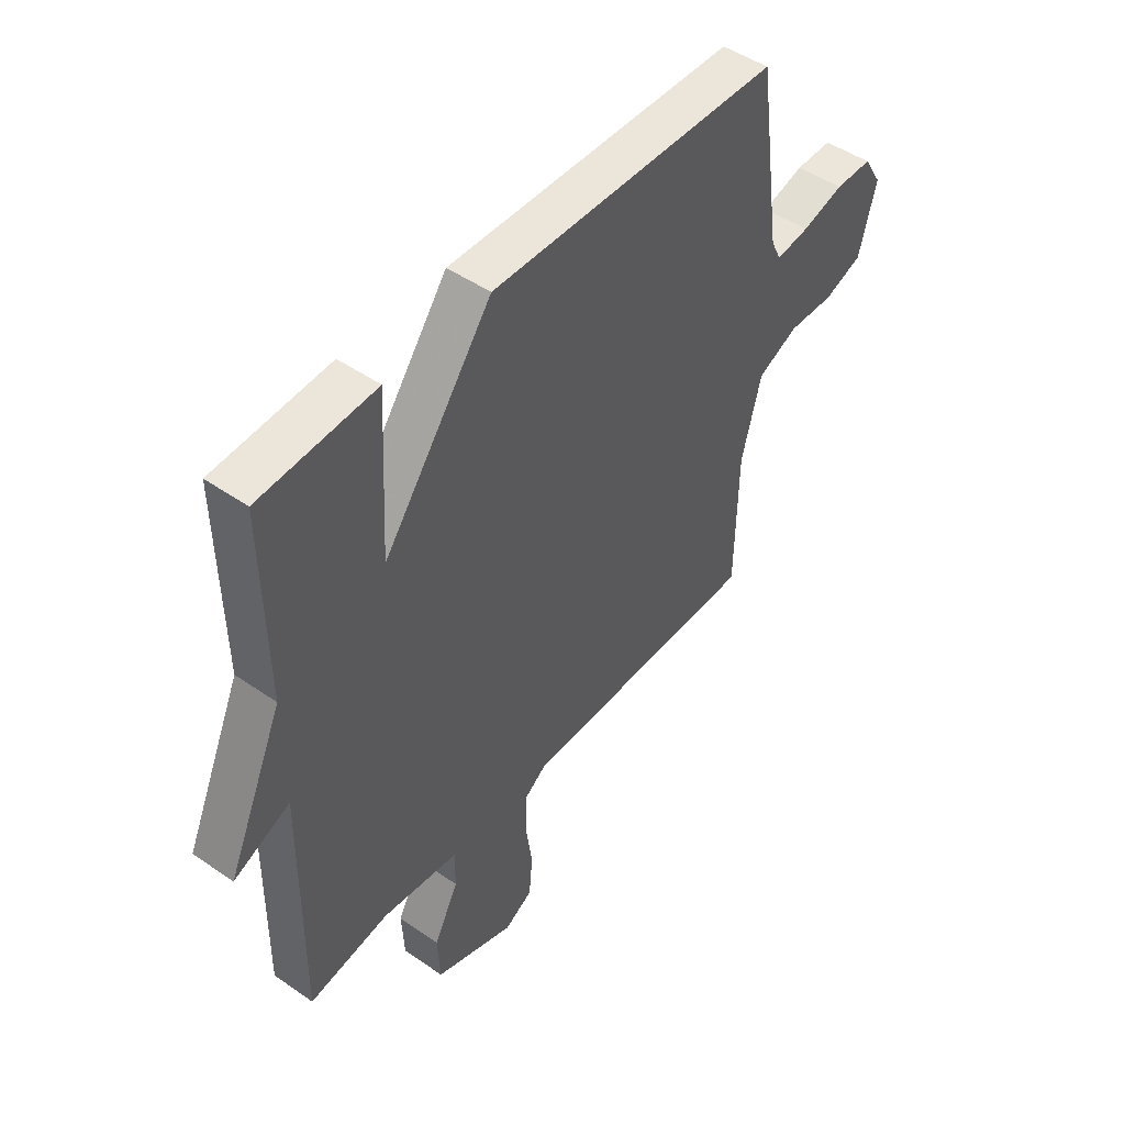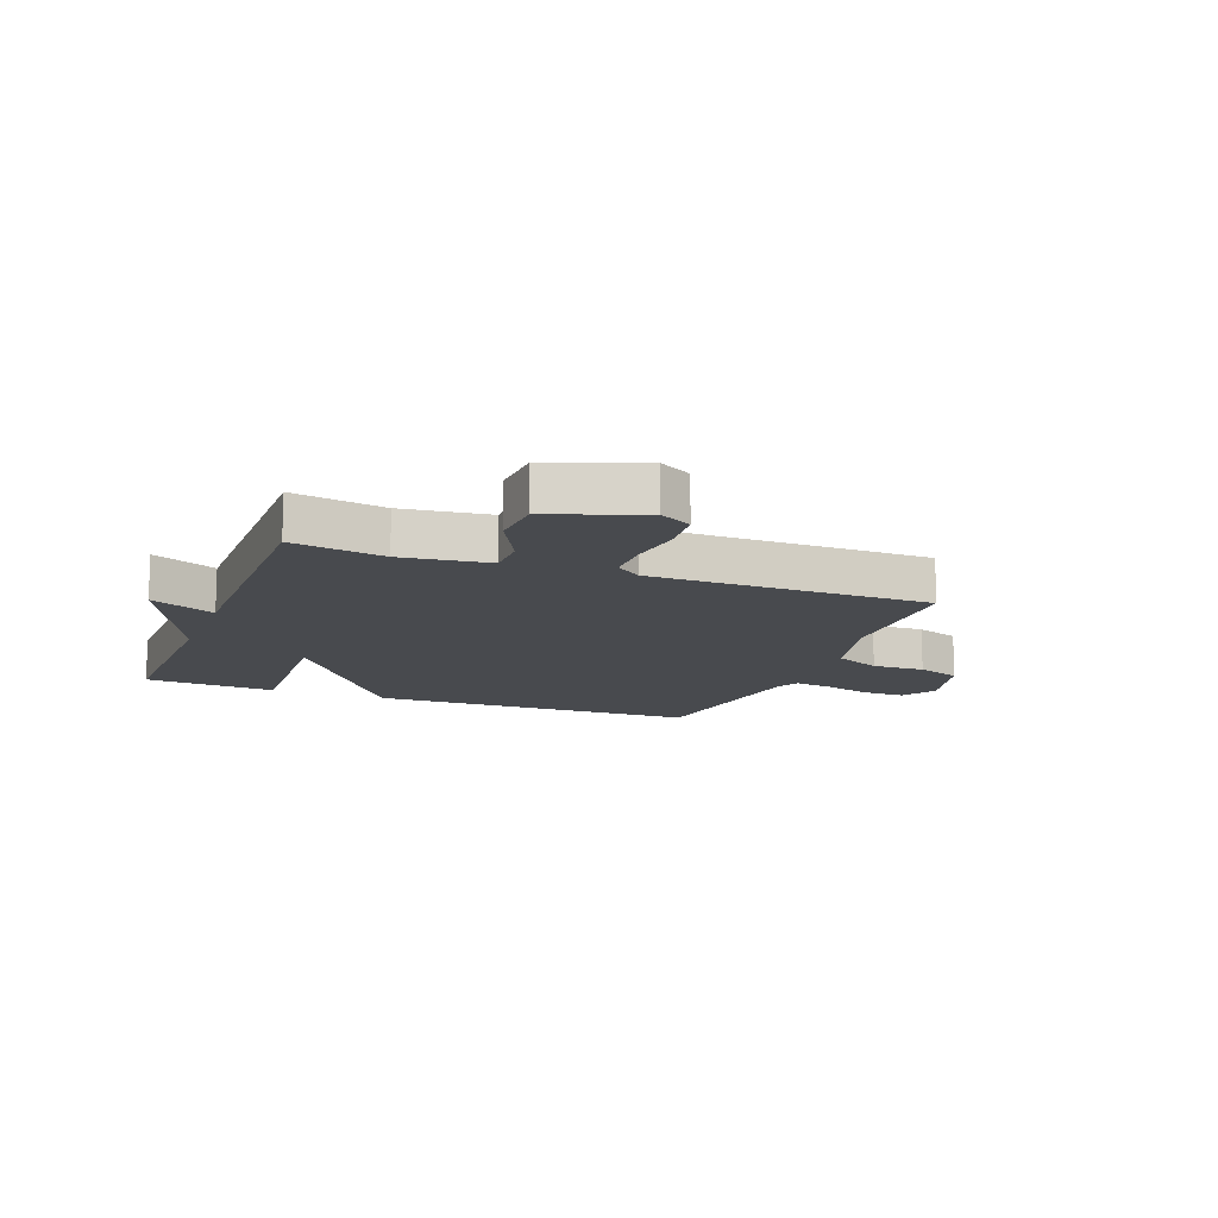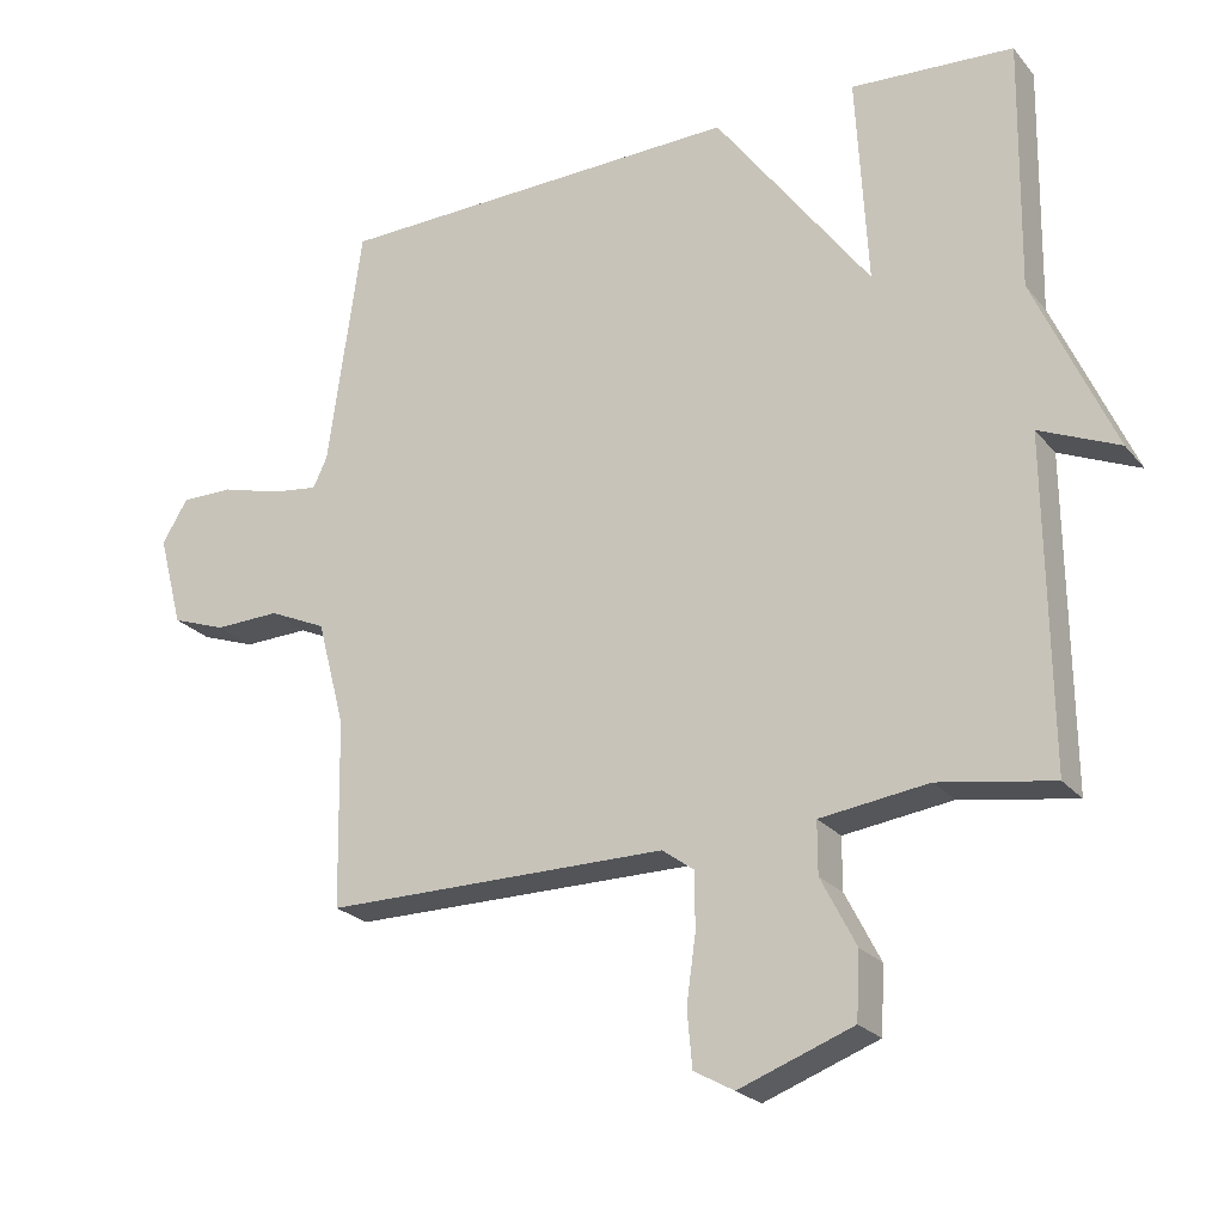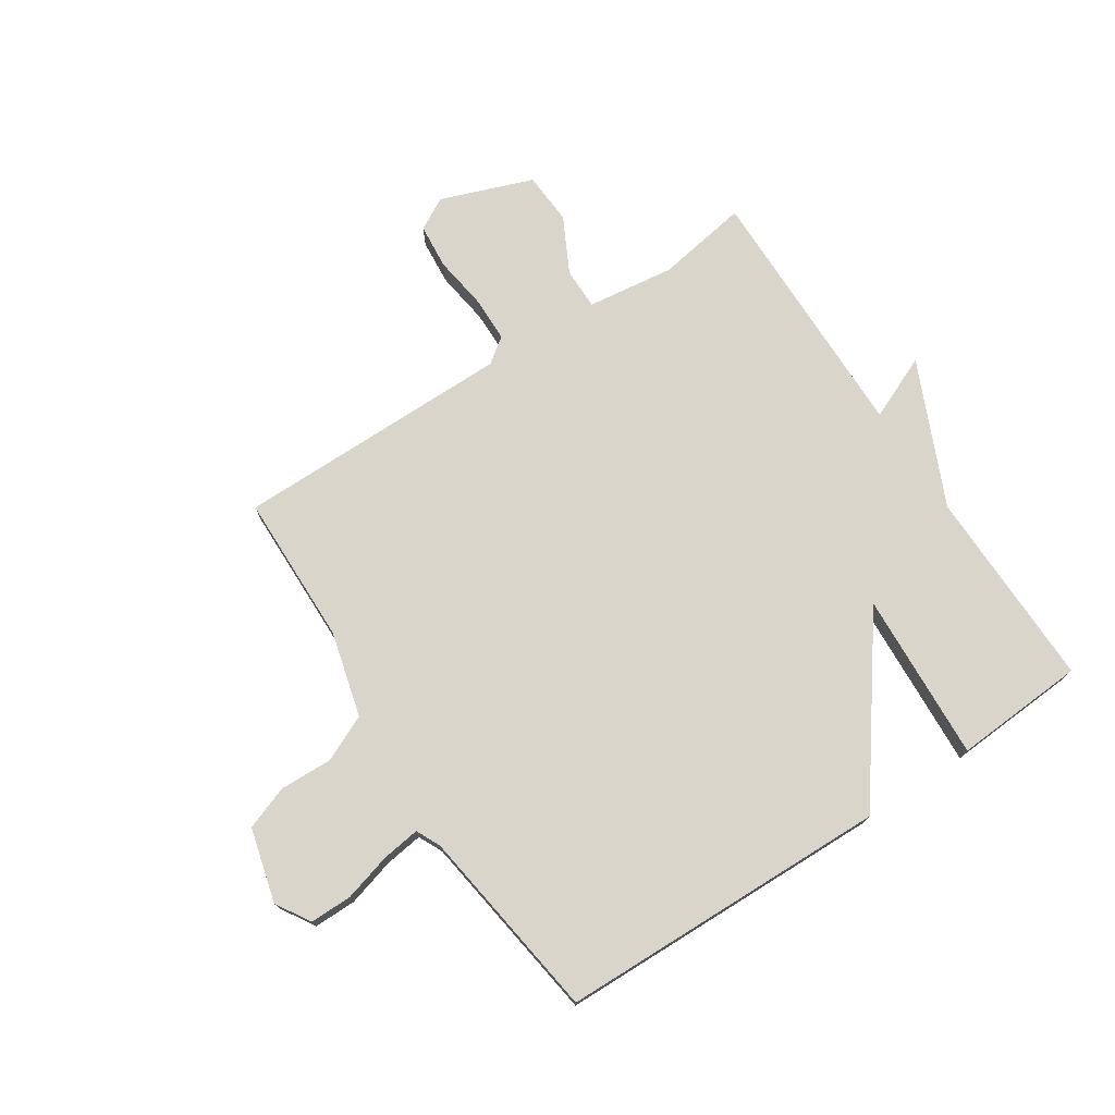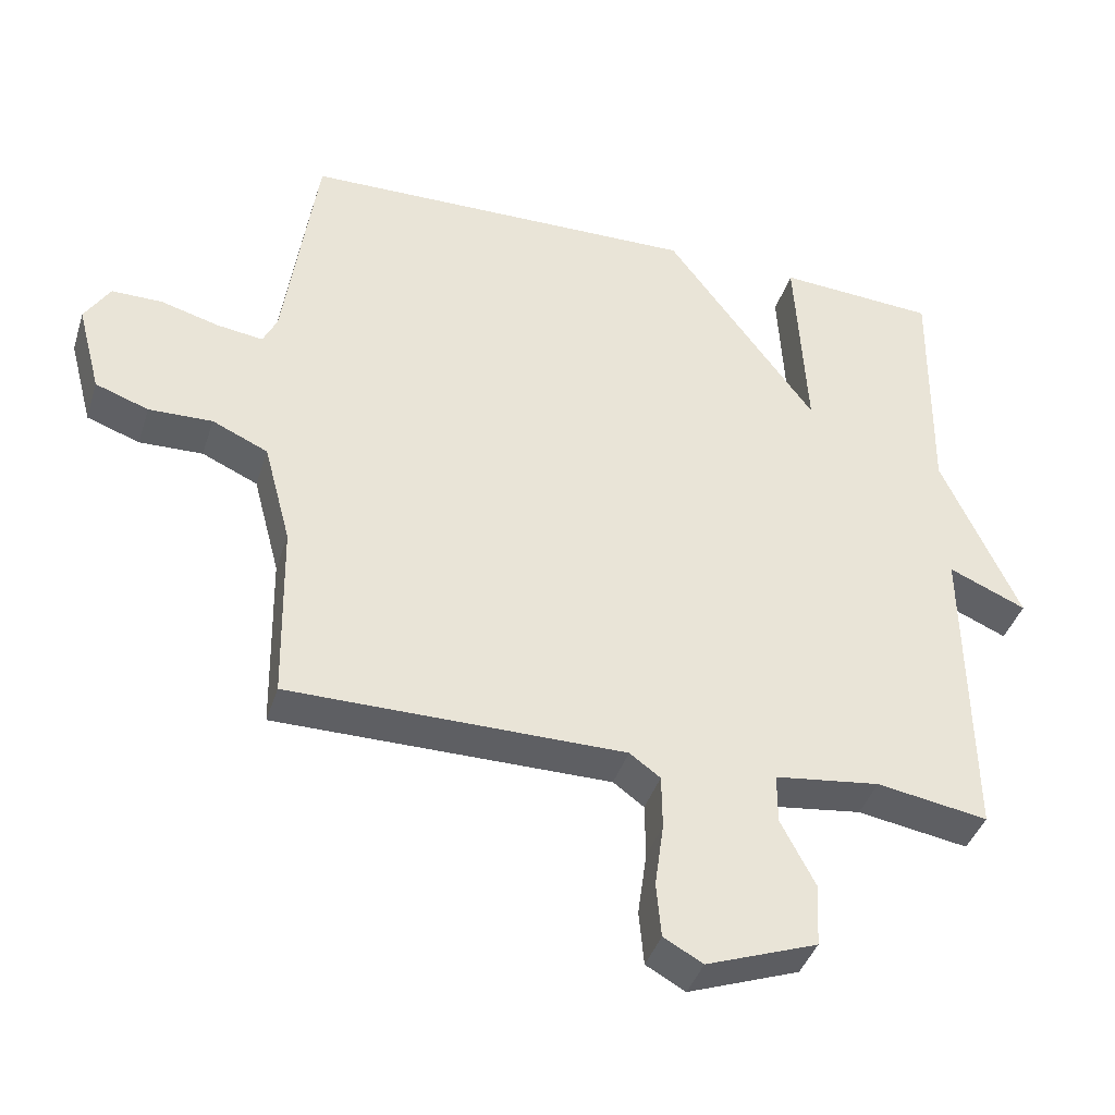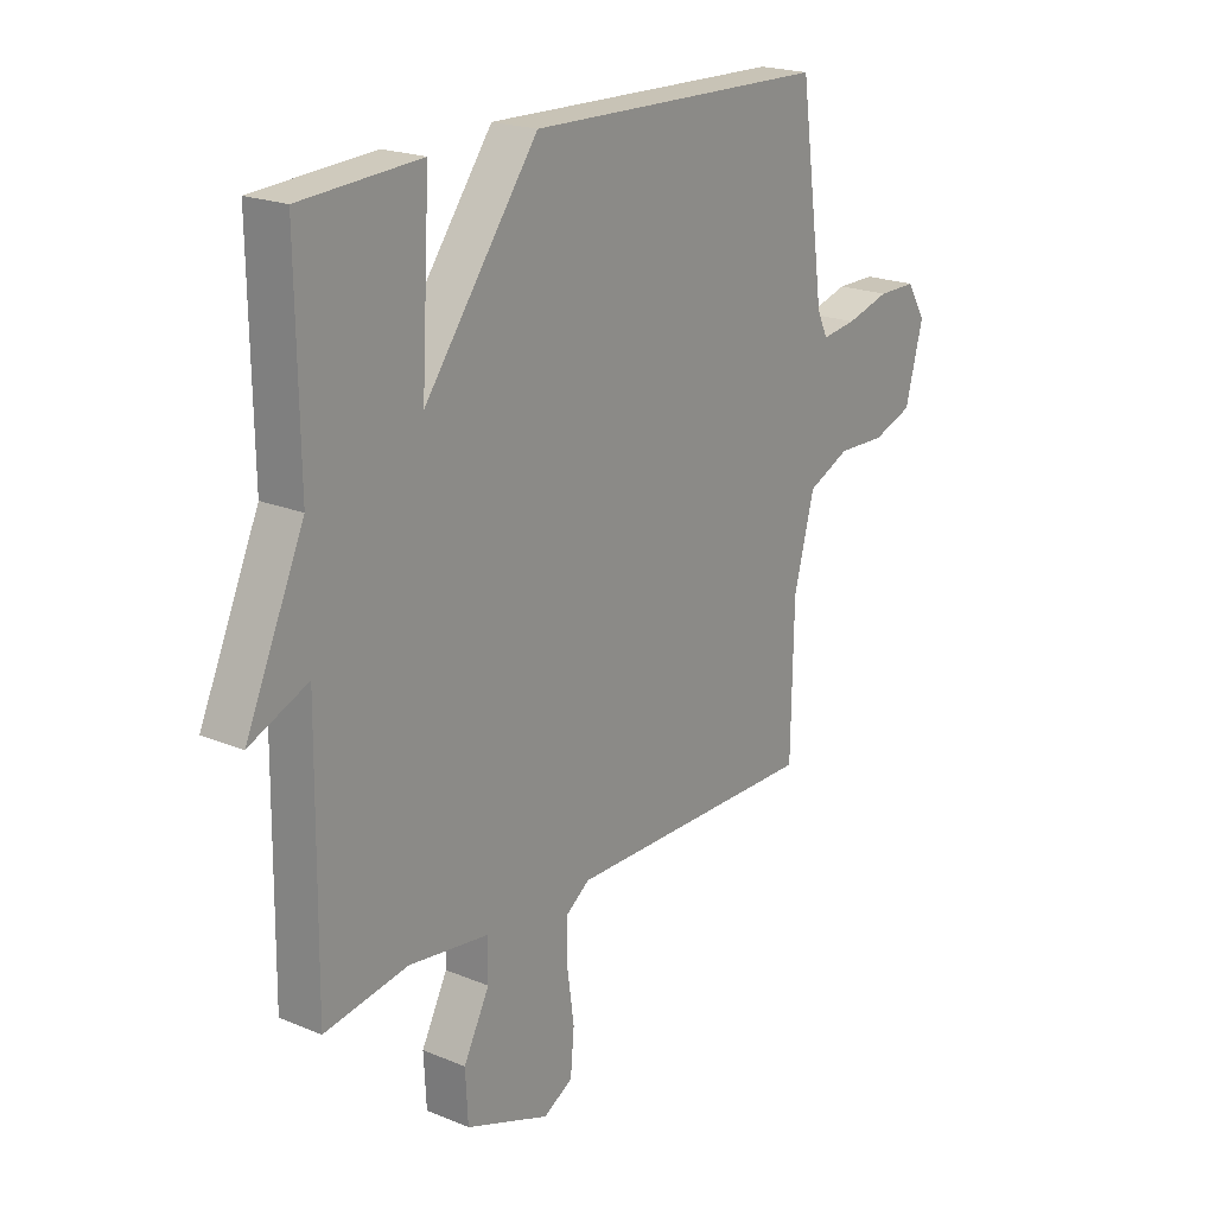
<metadata>
{"format":"obj","ext":"obj","renderer":"f3d","projection":"perspective","resolution":1024,"background":"white","views":[{"elev":47.9,"azim":127.9,"up":"+Z"},{"elev":-13.2,"azim":158.9,"up":"+Y"},{"elev":-23.3,"azim":29.0,"up":"+Z"},{"elev":74.6,"azim":-33.3,"up":"+Y"},{"elev":-40.6,"azim":-17.1,"up":"+Z"},{"elev":20.5,"azim":127.0,"up":"+Z"}]}
</metadata>
<code>
v 0.5 0.07 0.5
v 0.495 0.07 0.152
v 0.606 0.07 -0.096
v 0.495 0.07 -0.048
v 0.5 0.07 -0.5
v 0.341 0.07 -0.474
v 0.19 0.07 -0.494
v 0.19 0.07 -0.566
v 0.239 0.07 -0.661
v 0.234 0.07 -0.752
v 0.075 0.07 -0.811
v 0.019 0.07 -0.78
v 0.012 0.07 -0.702
v 0.025 0.07 -0.609
v 0.024 0.07 -0.531
v -0.02 0.07 -0.499
v -0.5 0.07 -0.5
v -0.505 0.07 -0.239
v -0.544 0.07 -0.092
v -0.624 0.07 -0.056
v -0.715 0.07 -0.059
v -0.791 0.07 -0.032
v -0.825 0.07 0.096
v -0.789 0.07 0.155
v -0.716 0.07 0.155
v -0.633 0.07 0.132
v -0.567 0.07 0.123
v -0.547 0.07 0.165
v -0.5 0.07 0.5
v 0.073 0.07 0.514
v 0.289 0.07 0.222
v 0.273 0.07 0.514
v 0.5 0 0.5
v 0.495 0 0.152
v 0.606 0 -0.096
v 0.495 0 -0.048
v 0.5 0 -0.5
v 0.341 0 -0.474
v 0.19 0 -0.494
v 0.19 0 -0.566
v 0.239 0 -0.661
v 0.234 0 -0.752
v 0.075 0 -0.811
v 0.019 0 -0.78
v 0.012 0 -0.702
v 0.025 0 -0.609
v 0.024 0 -0.531
v -0.02 0 -0.499
v -0.5 0 -0.5
v -0.505 0 -0.239
v -0.544 0 -0.092
v -0.624 0 -0.056
v -0.715 0 -0.059
v -0.791 0 -0.032
v -0.825 0 0.096
v -0.789 0 0.155
v -0.716 0 0.155
v -0.633 0 0.132
v -0.567 0 0.123
v -0.547 0 0.165
v -0.5 0 0.5
v 0.073 0 0.514
v 0.289 0 0.222
v 0.273 0 0.514
f 31 32 1 2
f 28 29 30 31
f 27 28 31 2
f 24 25 26
f 23 24 26
f 22 23 26
f 21 22 26
f 20 21 26
f 19 20 26 27
f 18 19 27 2
f 16 17 18 2
f 12 13 14
f 11 12 14
f 10 11 14
f 9 10 14
f 8 9 14
f 7 8 14 15
f 4 5 6
f 4 6 7
f 2 3 4
f 7 15 16
f 4 7 16
f 2 4 16
f 34 33 64 63
f 63 62 61 60
f 34 63 60 59
f 58 57 56
f 58 56 55
f 58 55 54
f 58 54 53
f 58 53 52
f 59 58 52 51
f 34 59 51 50
f 34 50 49 48
f 46 45 44
f 46 44 43
f 46 43 42
f 46 42 41
f 46 41 40
f 47 46 40 39
f 38 37 36
f 39 38 36
f 36 35 34
f 48 47 39
f 48 39 36
f 48 36 34
f 1 33 34 2
f 2 34 35 3
f 3 35 36 4
f 4 36 37 5
f 5 37 38 6
f 6 38 39 7
f 7 39 40 8
f 8 40 41 9
f 9 41 42 10
f 10 42 43 11
f 11 43 44 12
f 12 44 45 13
f 13 45 46 14
f 14 46 47 15
f 15 47 48 16
f 16 48 49 17
f 17 49 50 18
f 18 50 51 19
f 19 51 52 20
f 20 52 53 21
f 21 53 54 22
f 22 54 55 23
f 23 55 56 24
f 24 56 57 25
f 25 57 58 26
f 26 58 59 27
f 27 59 60 28
f 28 60 61 29
f 29 61 62 30
f 30 62 63 31
f 31 63 64 32
f 32 64 33 1

</code>
